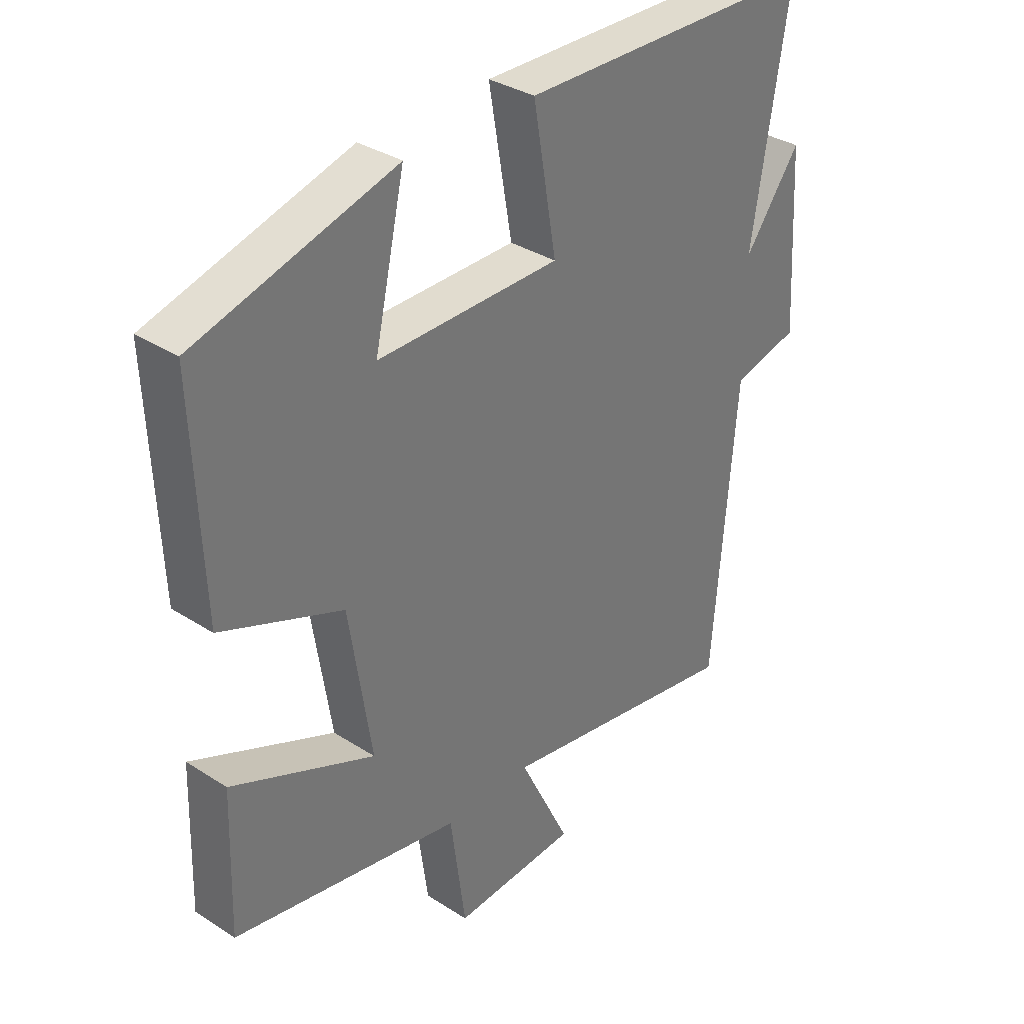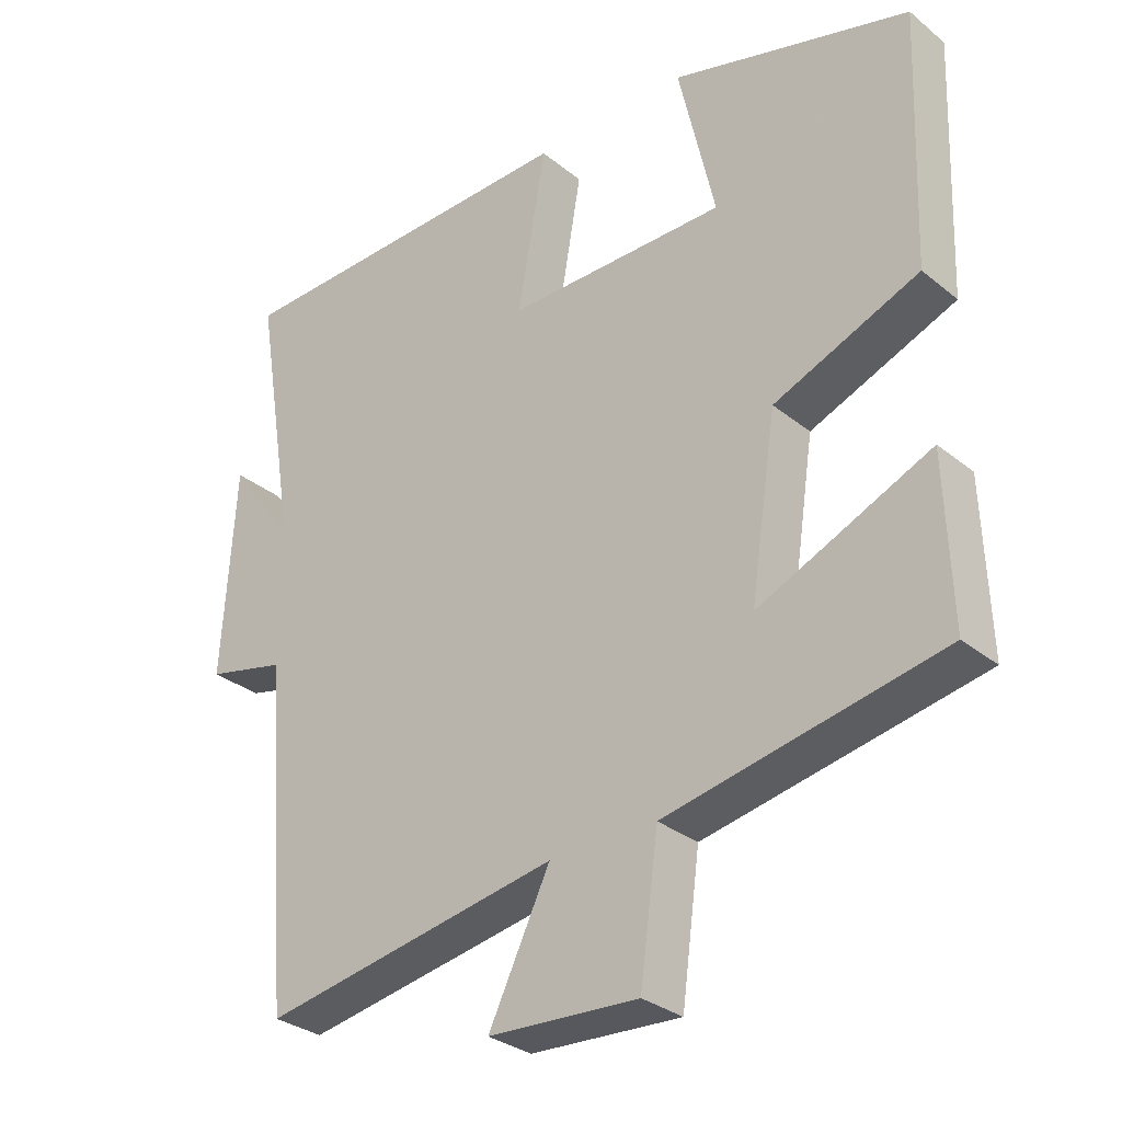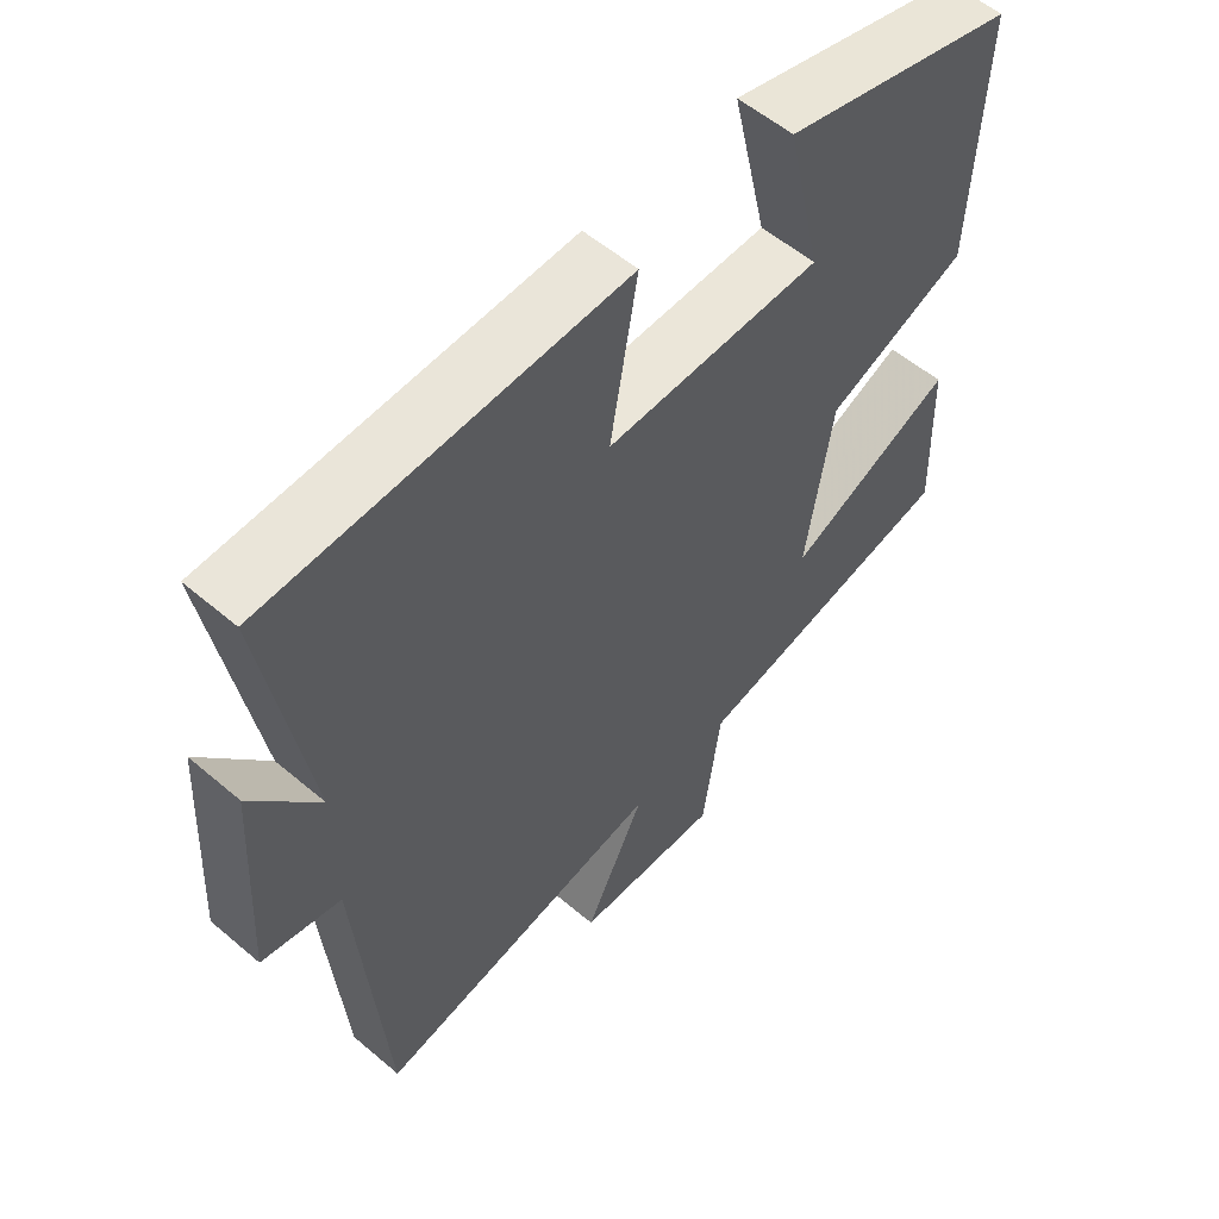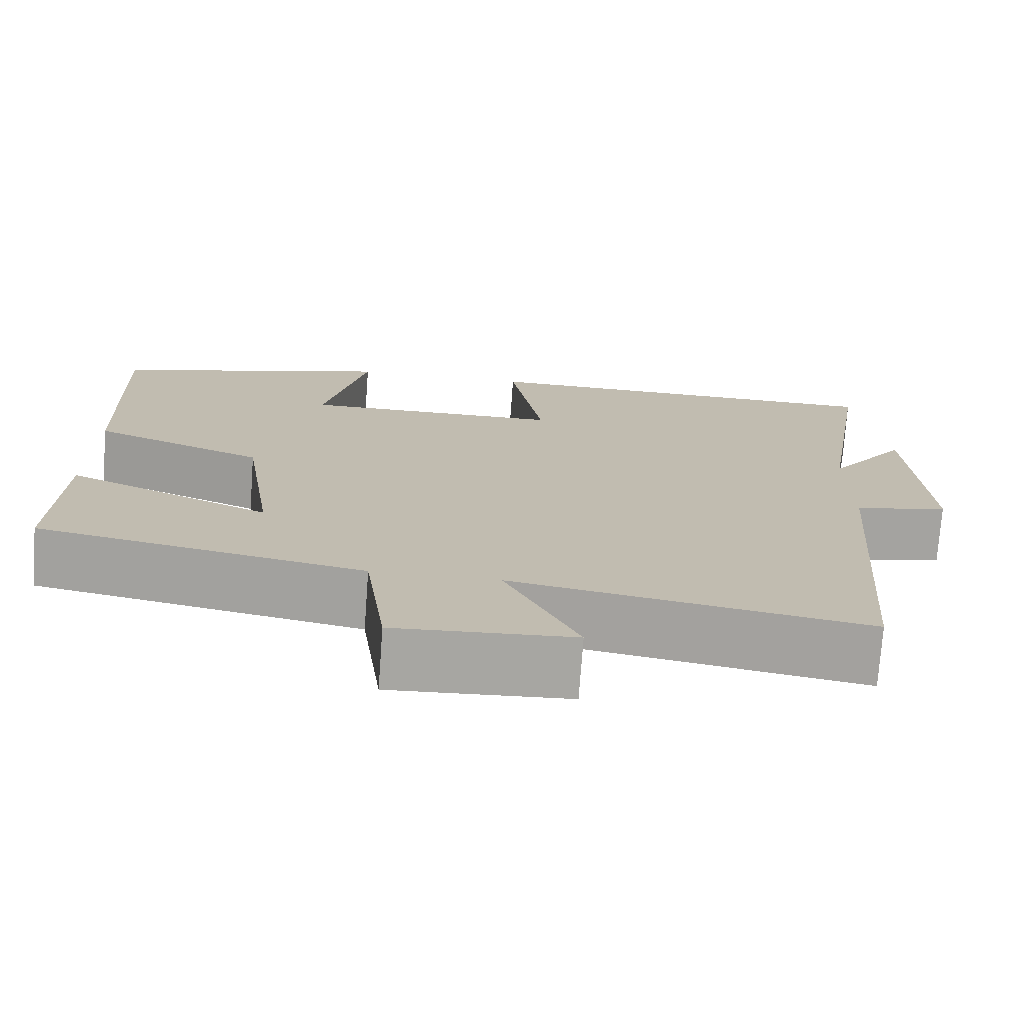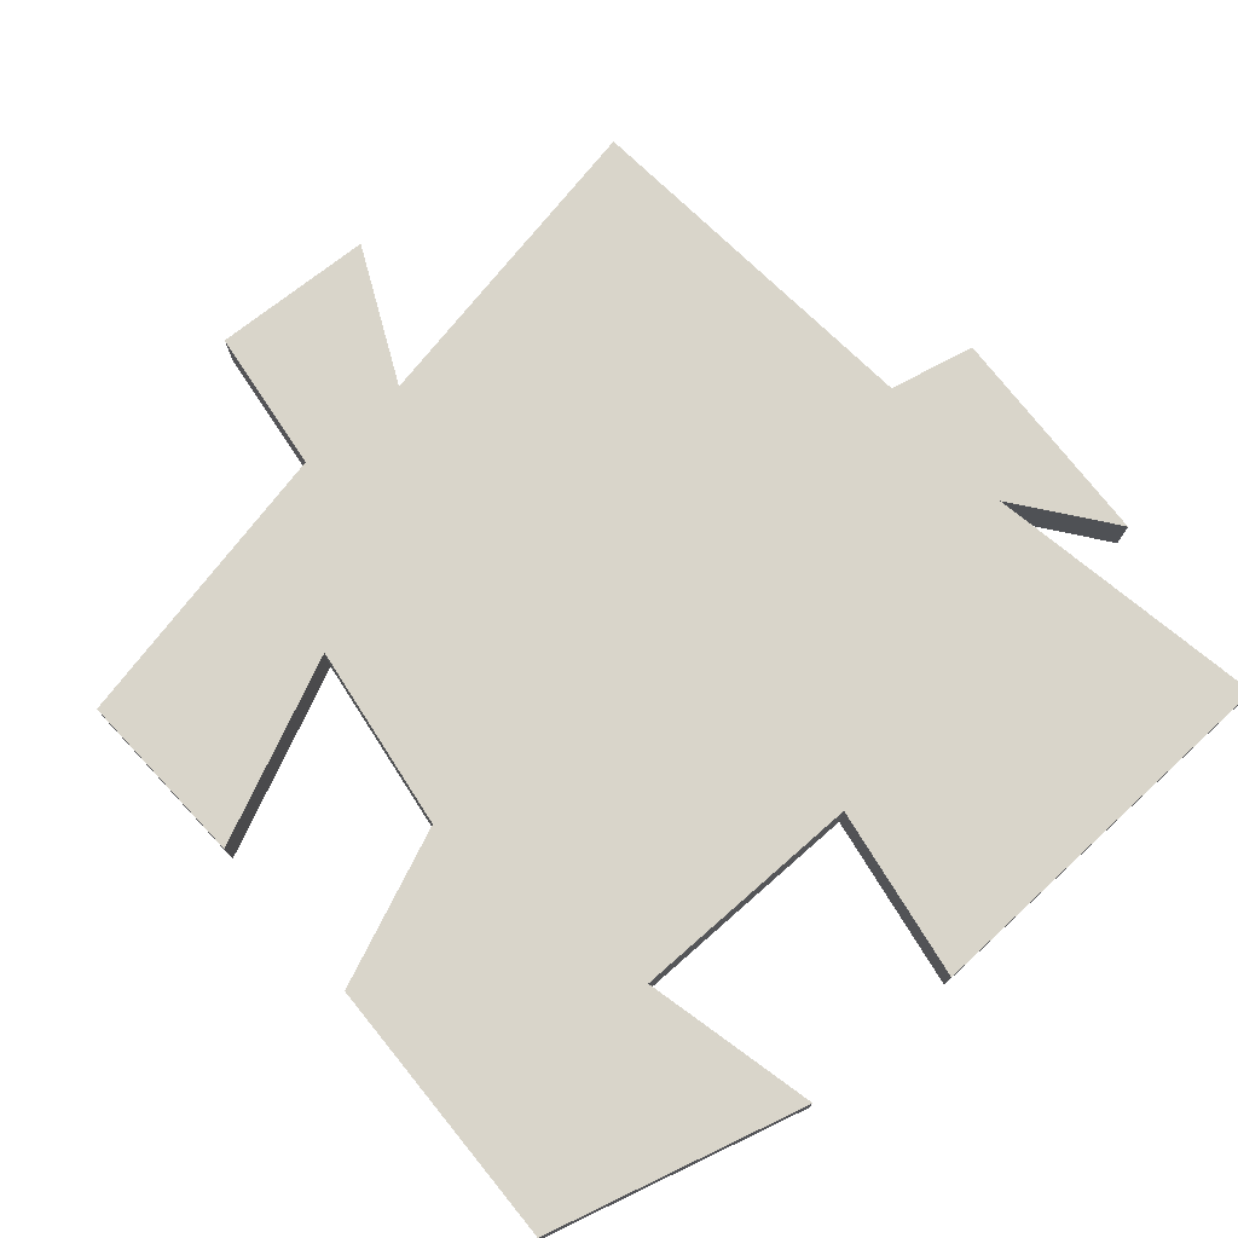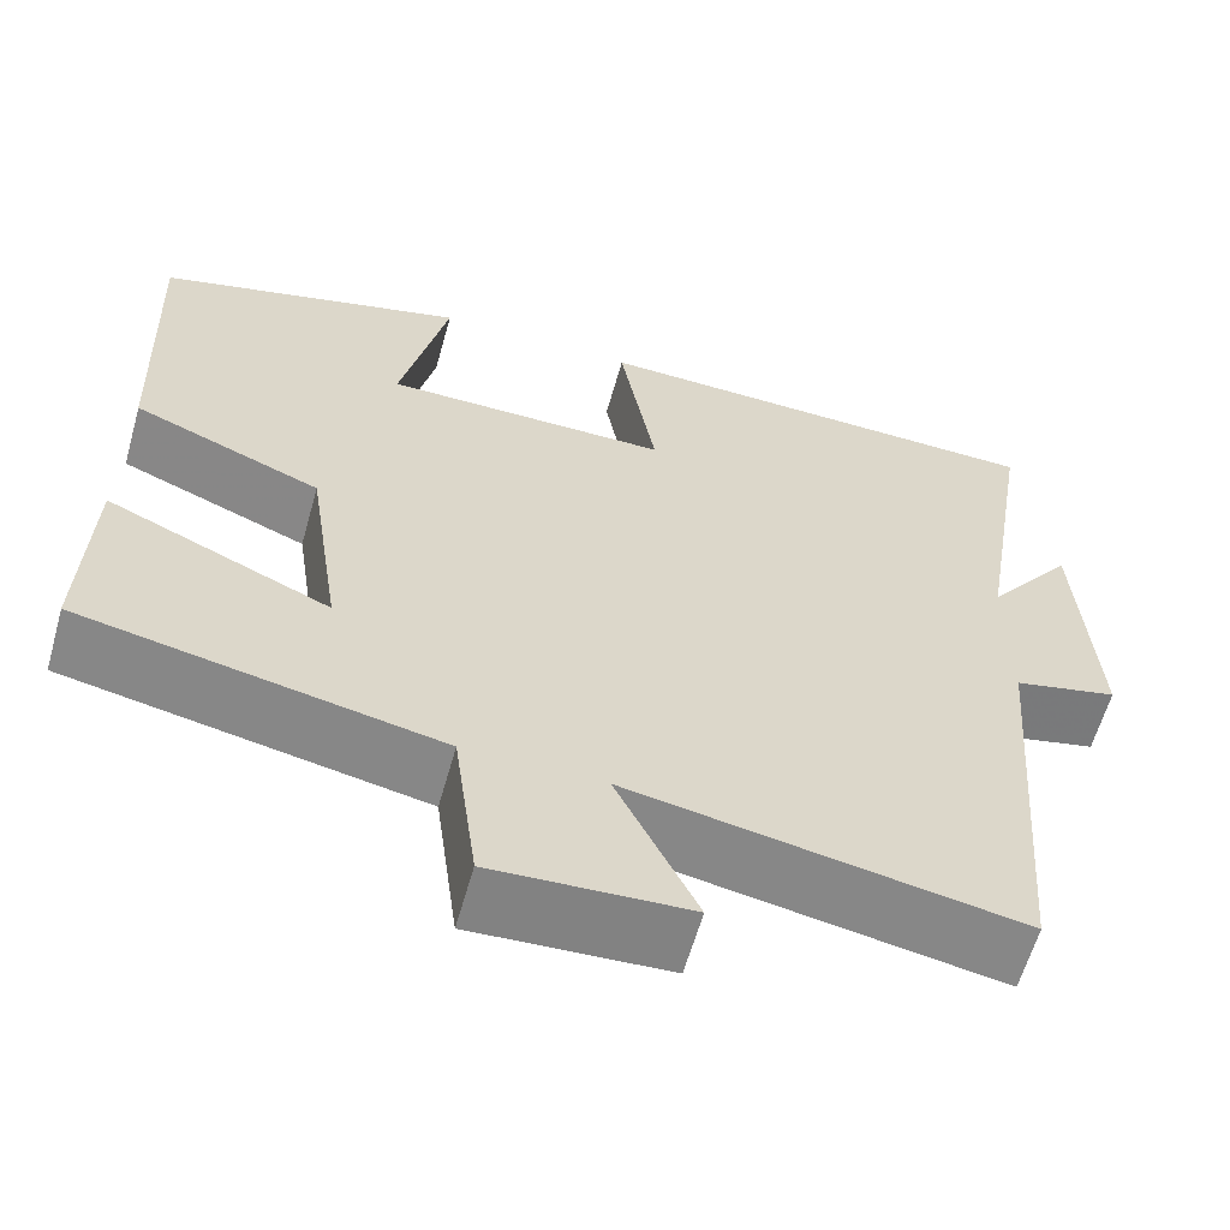
<metadata>
{"format":"obj","ext":"obj","renderer":"f3d","projection":"perspective","resolution":1024,"background":"white","views":[{"elev":34.3,"azim":-49.1,"up":"+Z"},{"elev":-30.9,"azim":-138.9,"up":"+Z"},{"elev":56.4,"azim":131.6,"up":"+Z"},{"elev":-73.9,"azim":-4.1,"up":"+Z"},{"elev":74.7,"azim":-41.3,"up":"+Y"},{"elev":-61.3,"azim":-15.8,"up":"+Z"}]}
</metadata>
<code>
v 0.562 0.07 0.488
v 0.5 0.07 0.109
v 0.596 0.07 0.238
v 0.614 0.07 -0.062
v 0.5 0.07 -0.089
v 0.461 0.07 -0.575
v 0.036 0.07 -0.5
v 0.124 0.07 -0.681
v -0.09 0.07 -0.693
v -0.116 0.07 -0.5
v -0.508 0.07 -0.423
v -0.5 0.07 -0.187
v -0.255 0.07 -0.295
v -0.293 0.07 -0.045
v -0.5 0.07 0.039
v -0.514 0.07 0.404
v -0.173 0.07 0.5
v -0.225 0.07 0.269
v 0.089 0.07 0.269
v 0.049 0.07 0.5
v 0.562 0 0.488
v 0.5 0 0.109
v 0.596 0 0.238
v 0.614 0 -0.062
v 0.5 0 -0.089
v 0.461 0 -0.575
v 0.036 0 -0.5
v 0.124 0 -0.681
v -0.09 0 -0.693
v -0.116 0 -0.5
v -0.508 0 -0.423
v -0.5 0 -0.187
v -0.255 0 -0.295
v -0.293 0 -0.045
v -0.5 0 0.039
v -0.514 0 0.404
v -0.173 0 0.5
v -0.225 0 0.269
v 0.089 0 0.269
v 0.049 0 0.5
f 19 20 1 2
f 18 19 2
f 15 16 17 18
f 14 15 18 2
f 13 14 2
f 10 11 12 13
f 10 13 2
f 7 8 9 10
f 7 10 2
f 5 6 7 2
f 2 3 4 5
f 22 21 40 39
f 22 39 38
f 38 37 36 35
f 22 38 35 34
f 22 34 33
f 33 32 31 30
f 22 33 30
f 30 29 28 27
f 22 30 27
f 22 27 26 25
f 25 24 23 22
f 1 21 22 2
f 2 22 23 3
f 3 23 24 4
f 4 24 25 5
f 5 25 26 6
f 6 26 27 7
f 7 27 28 8
f 8 28 29 9
f 9 29 30 10
f 10 30 31 11
f 11 31 32 12
f 12 32 33 13
f 13 33 34 14
f 14 34 35 15
f 15 35 36 16
f 16 36 37 17
f 17 37 38 18
f 18 38 39 19
f 19 39 40 20
f 20 40 21 1

</code>
